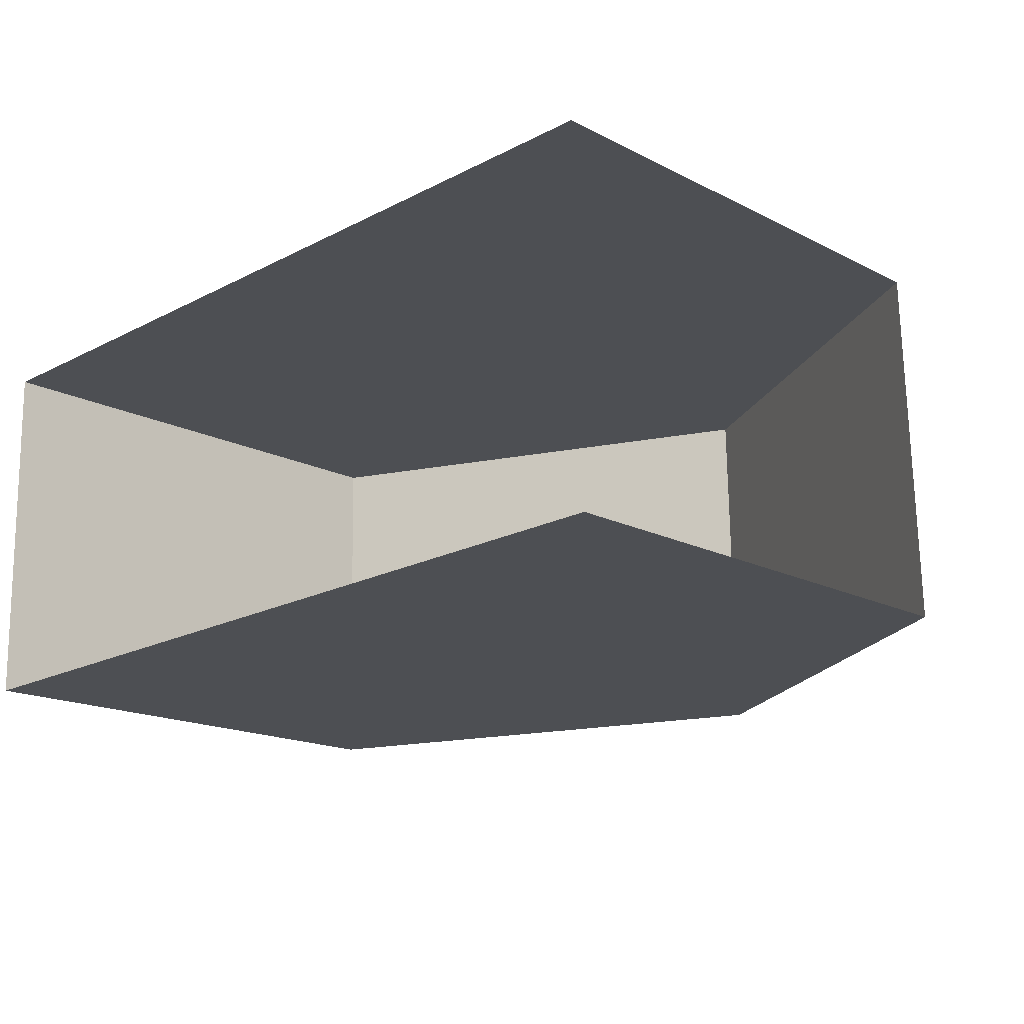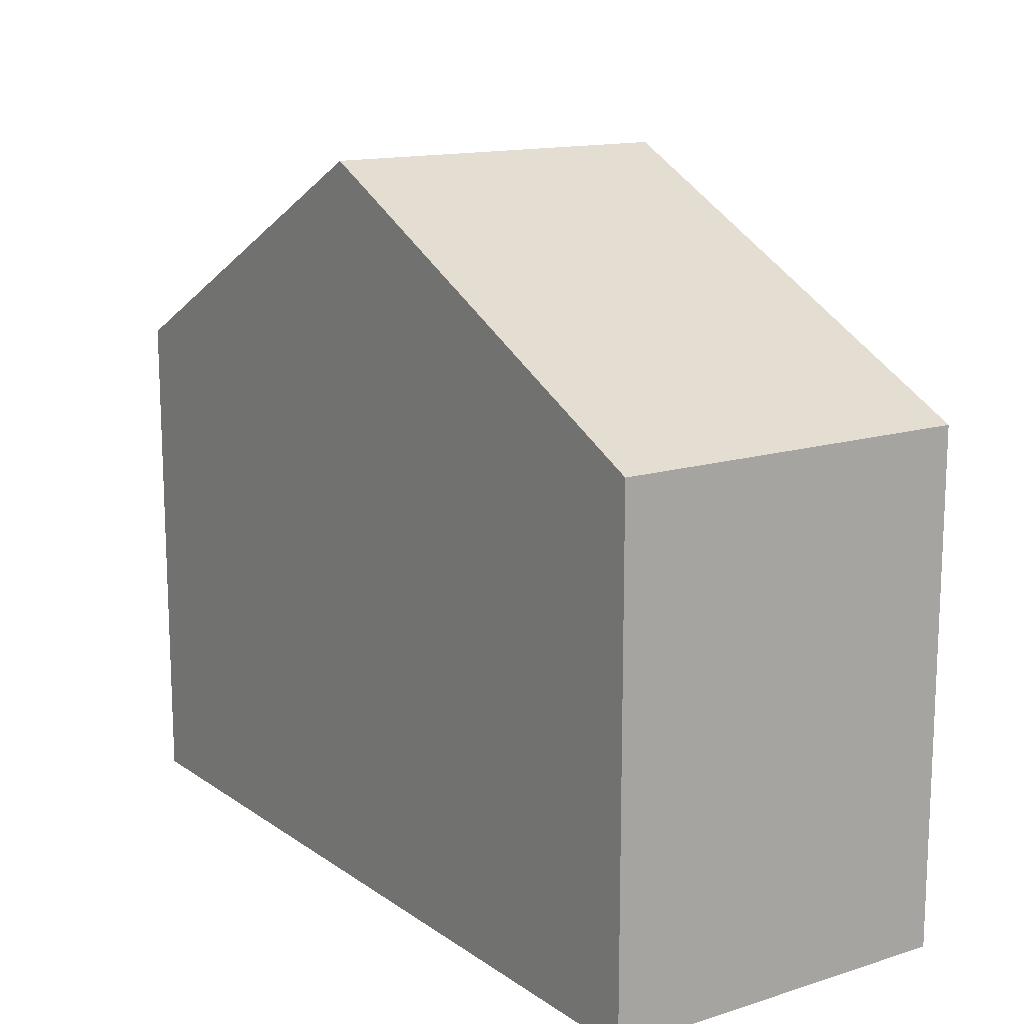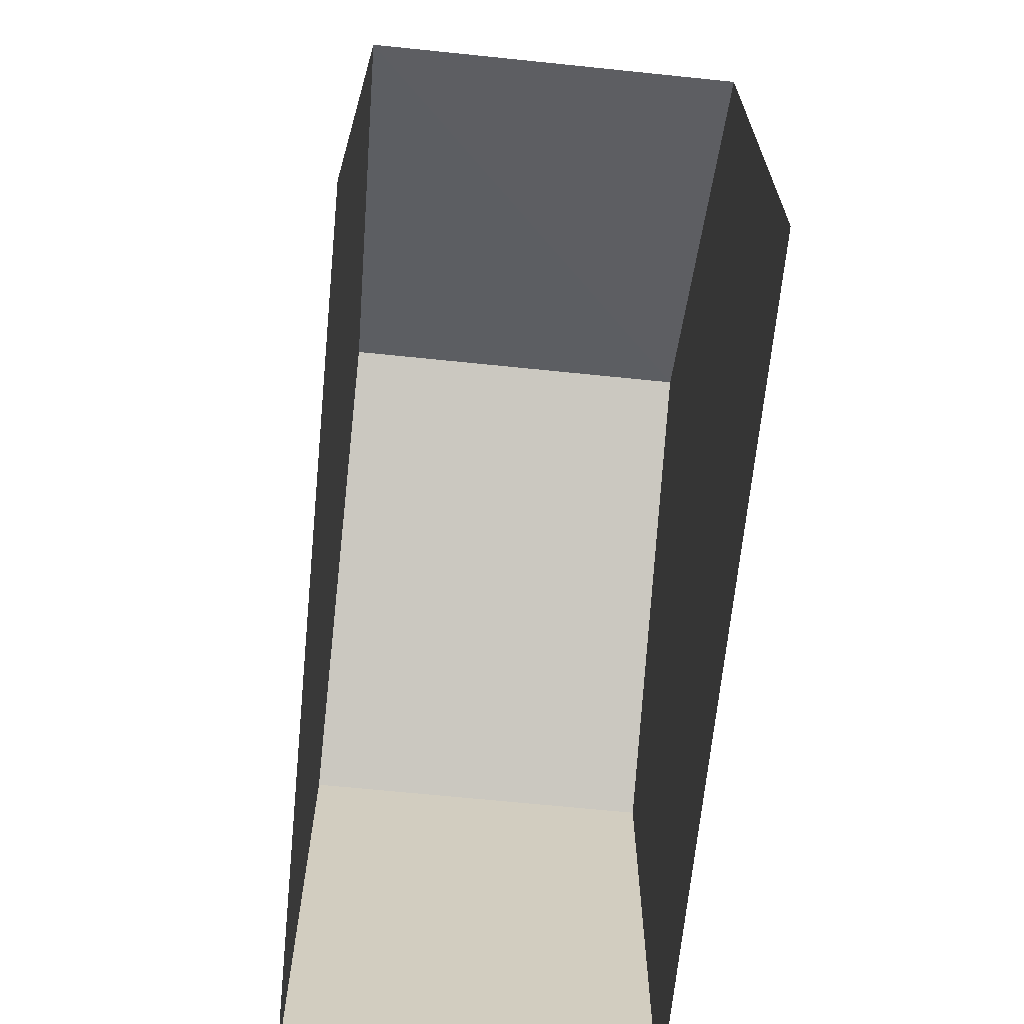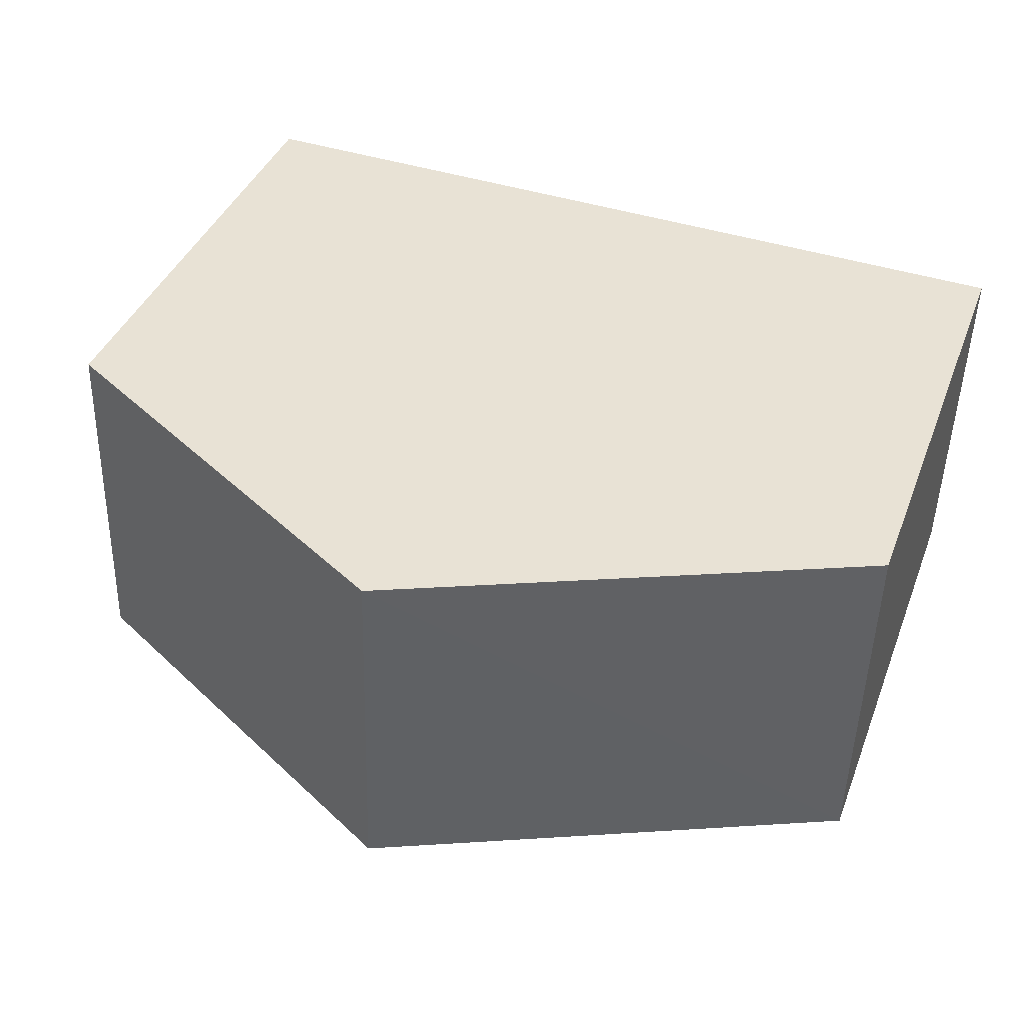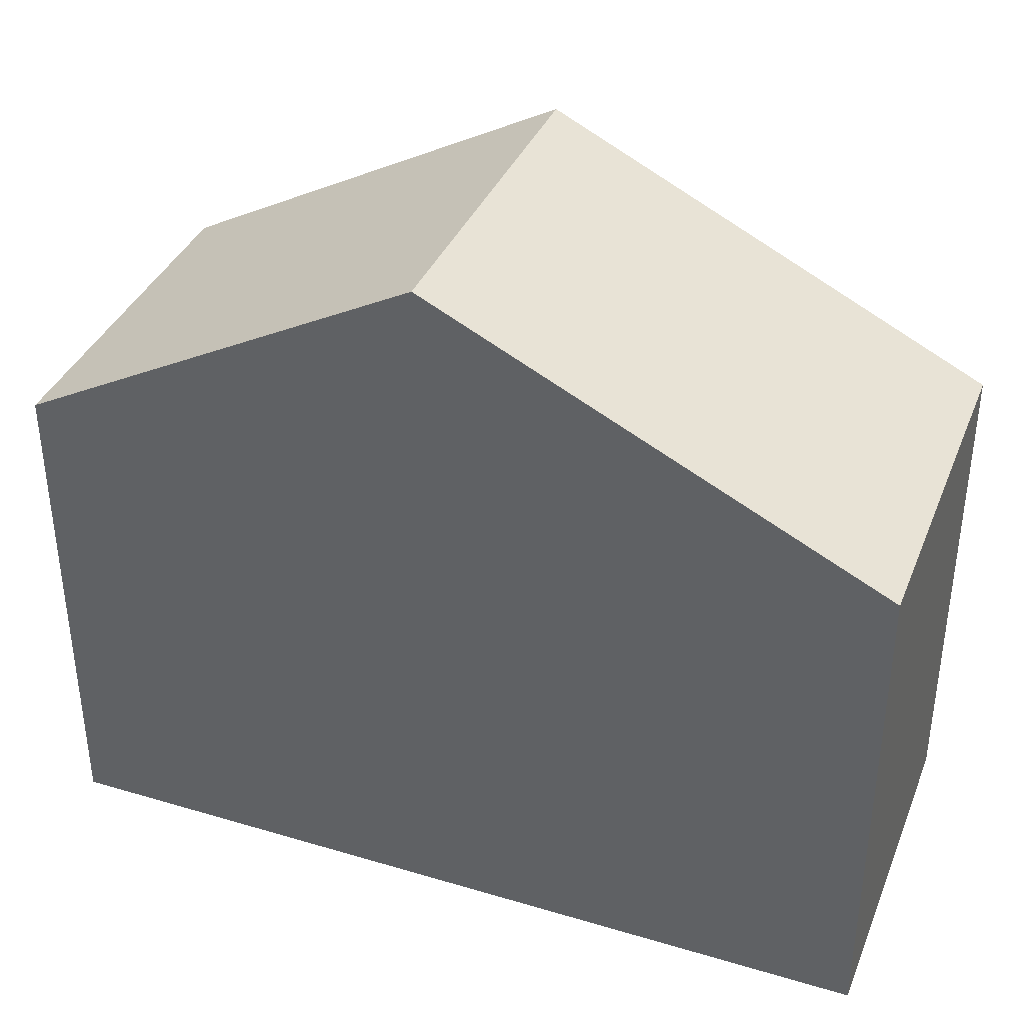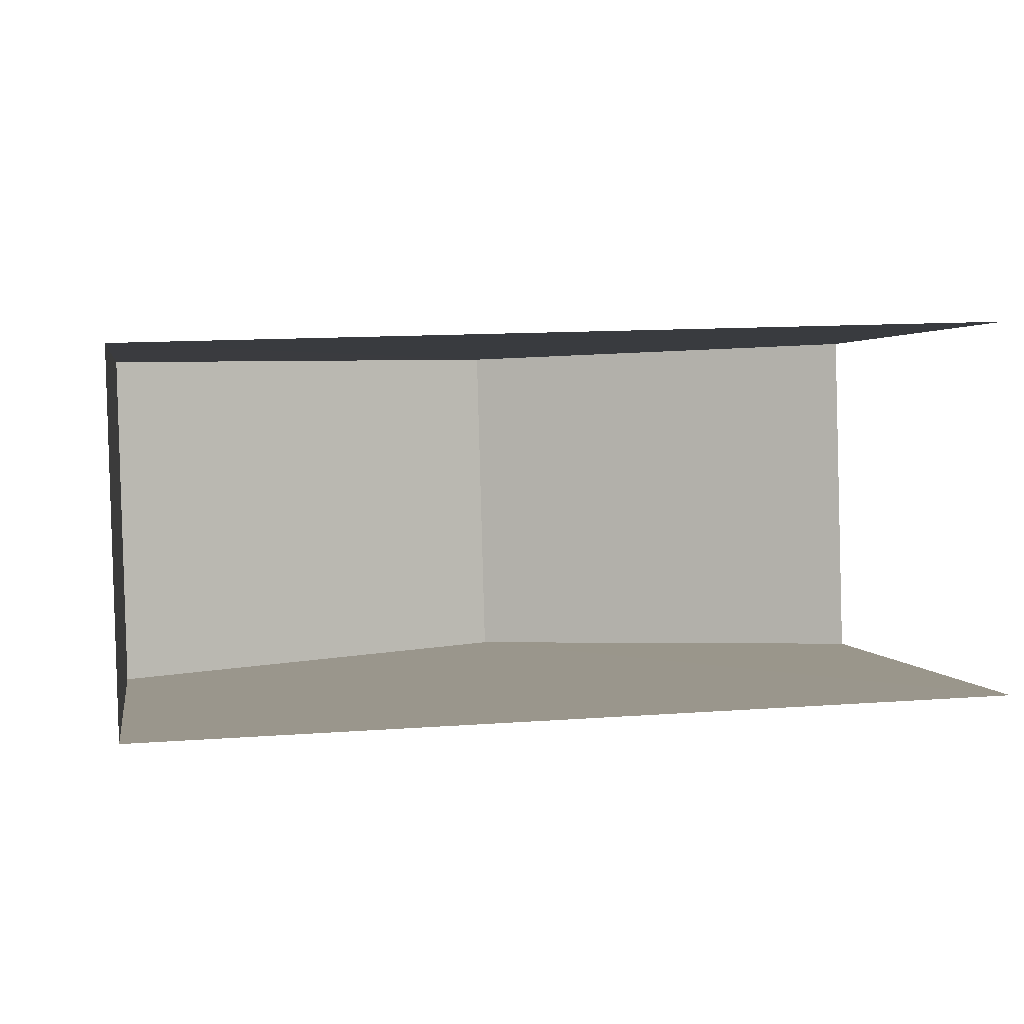
<metadata>
{"format":"obj","ext":"obj","renderer":"f3d","projection":"perspective","resolution":1024,"background":"white","views":[{"elev":-16.7,"azim":-136.0,"up":"+Y"},{"elev":14.2,"azim":53.8,"up":"+Z"},{"elev":-66.3,"azim":-97.4,"up":"+Z"},{"elev":39.6,"azim":19.9,"up":"+Y"},{"elev":37.3,"azim":19.1,"up":"+Z"},{"elev":2.1,"azim":170.3,"up":"+Y"}]}
</metadata>
<code>
v -3.724e+05 -1.041e+05 29.71
v -3.724e+05 -1.041e+05 29.71
v -3.724e+05 -1.041e+05 29.71
v -3.724e+05 -1.041e+05 29.71
v -3.724e+05 -1.041e+05 35.97
v -3.724e+05 -1.041e+05 35.97
v -3.724e+05 -1.041e+05 38.67
v -3.724e+05 -1.041e+05 38.67
v -3.724e+05 -1.041e+05 35.97
v -3.724e+05 -1.041e+05 35.97
f 1 2 3
f 1 4 2
f 5 1 3
f 6 5 3
f 5 6 7
f 8 5 7
f 9 10 8
f 7 9 8
f 6 3 7
f 3 2 7
f 2 9 7
f 10 2 4
f 10 9 2
f 10 4 8
f 4 1 8
f 1 5 8

</code>
